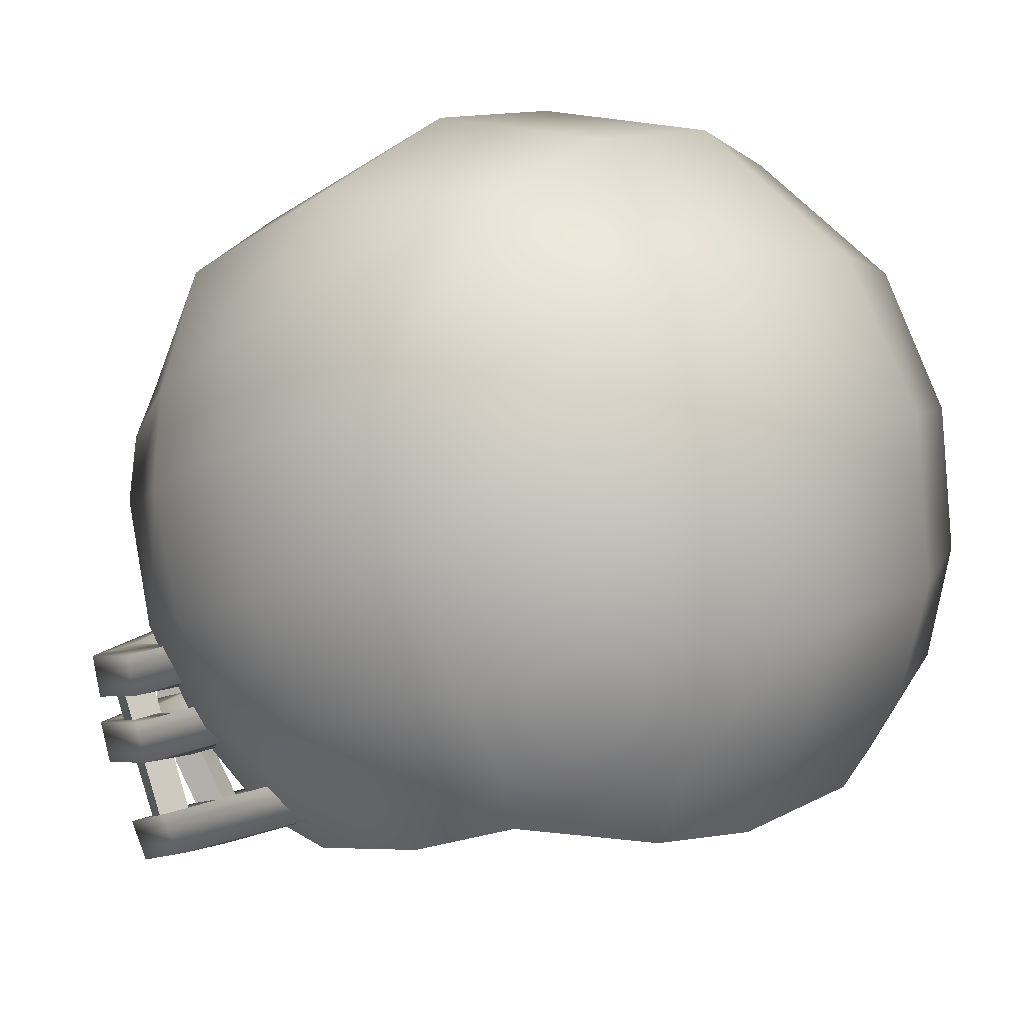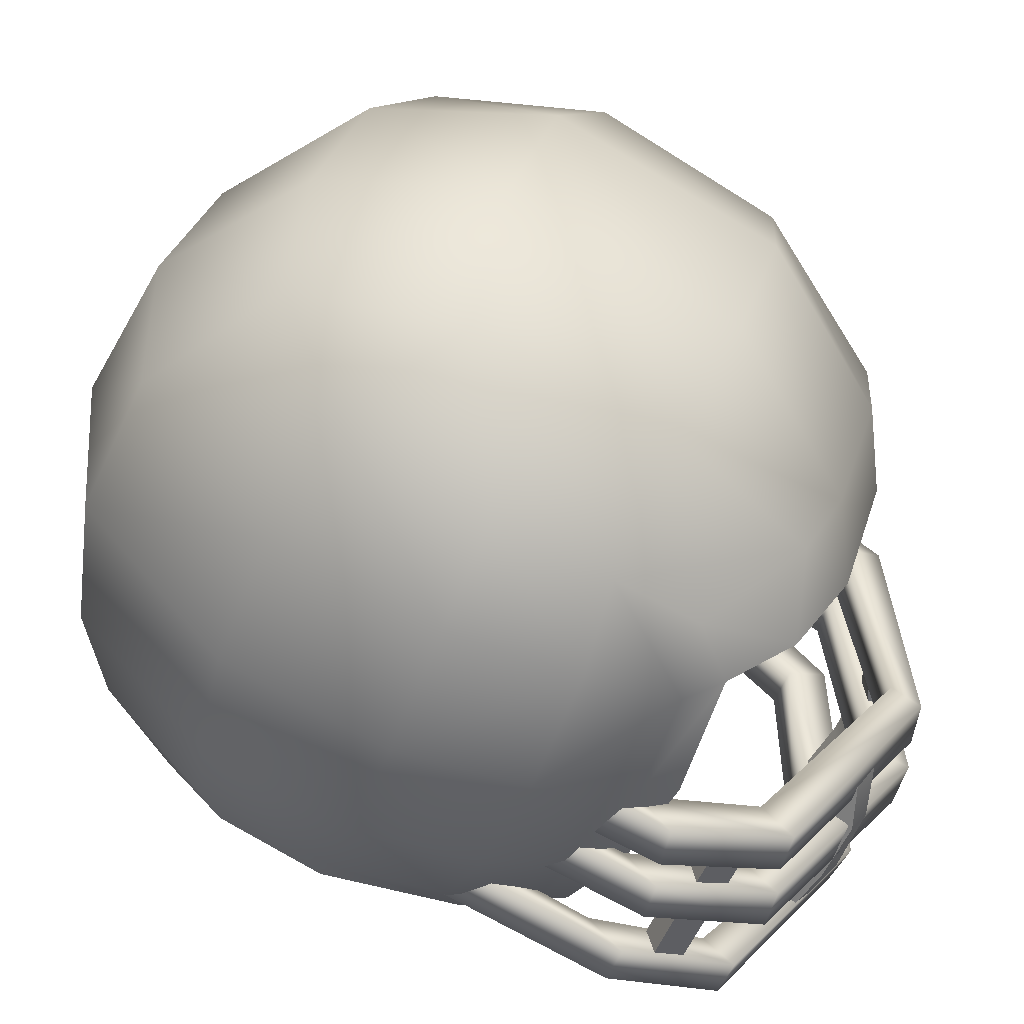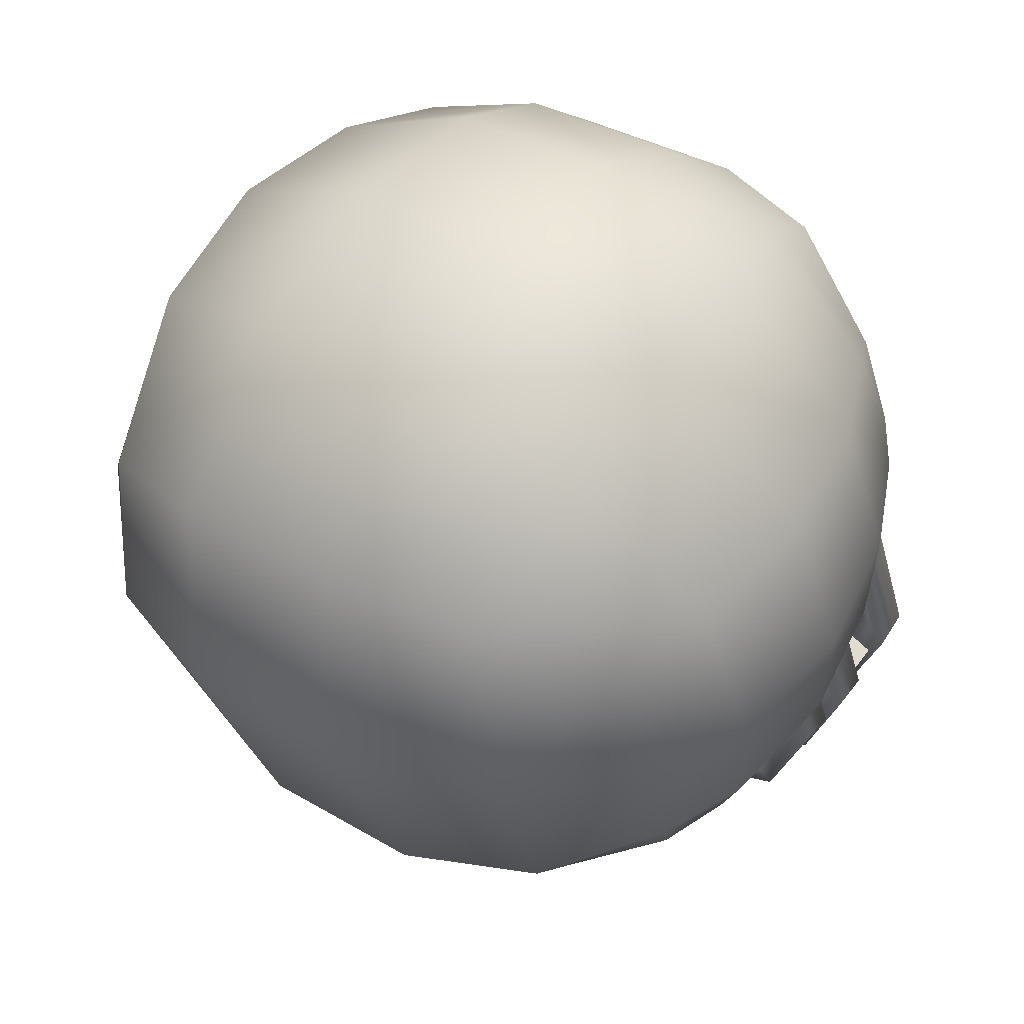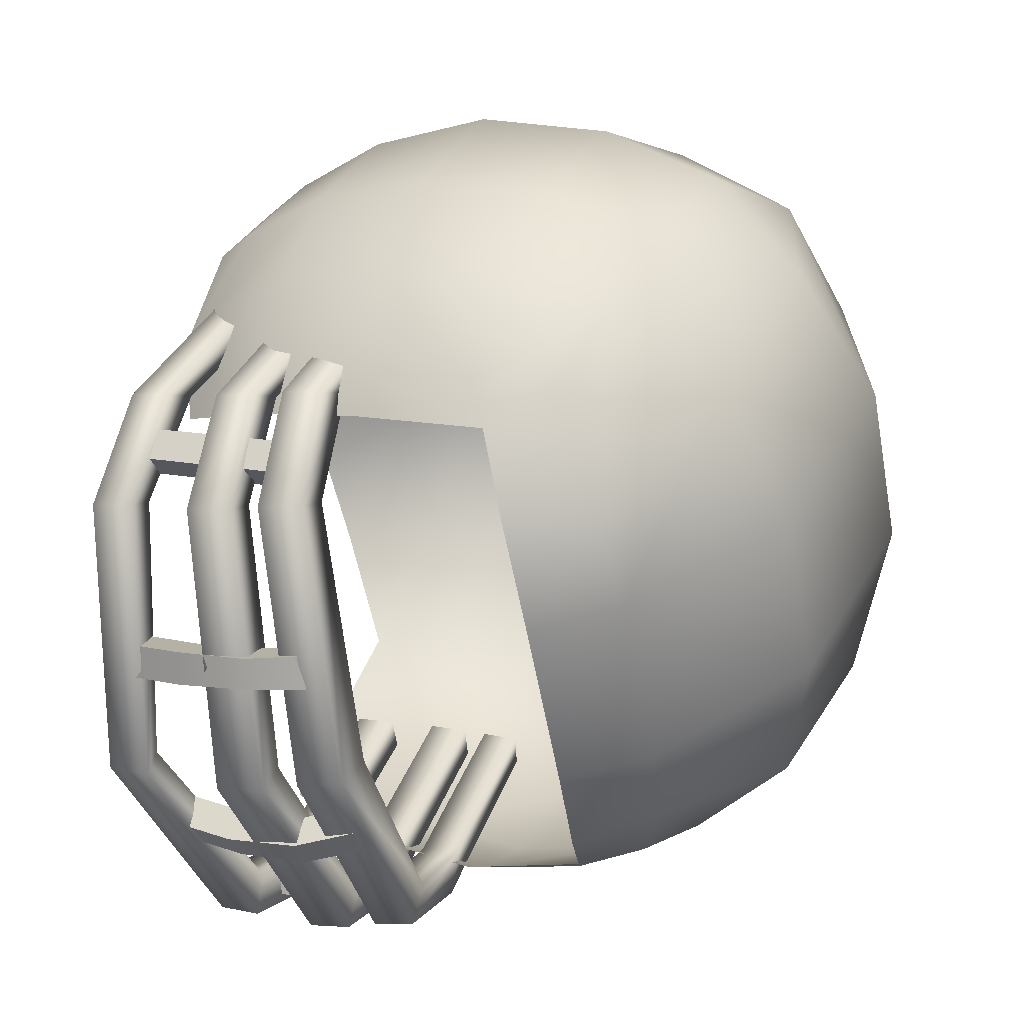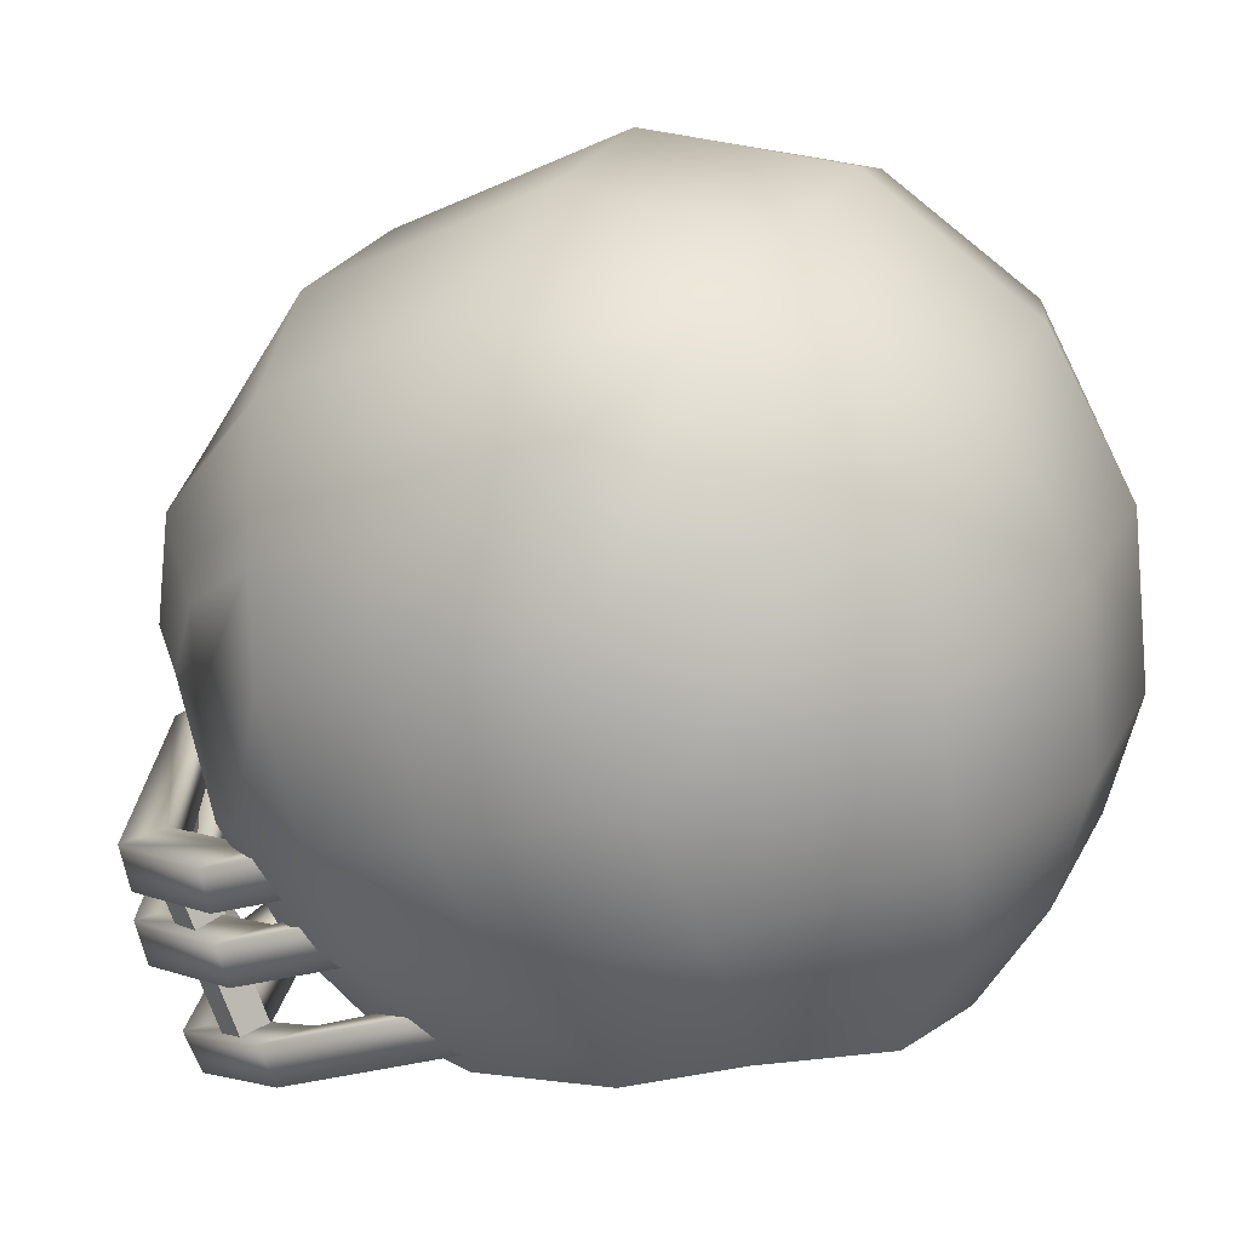
<metadata>
{"format":"obj","ext":"obj","renderer":"f3d","projection":"perspective","resolution":1024,"background":"white","views":[{"elev":11.2,"azim":-53.4,"up":"+Y"},{"elev":31.3,"azim":105.4,"up":"+Y"},{"elev":34.6,"azim":-141.4,"up":"+Z"},{"elev":-57.5,"azim":100.4,"up":"+Z"},{"elev":24.0,"azim":-69.0,"up":"+Y"}]}
</metadata>
<code>
g hat_FootballHelmet
v -0.6327 3.774 0.9266
v -0.2538 4.081 1.123
v -0.2604 3.742 1.038
v -0.7241 4.081 0.9462
v -0.2538 4.552 1.07
v -0.907 3.676 0.5347
v -0.7633 4.48 0.8809
v -0.2538 4.97 0.8352
v -1.038 3.944 0.4759
v -0.9593 3.546 0.1297
v -0.7176 4.865 0.7045
v -0.2538 5.29 0.3714
v -1.103 4.29 0.3779
v -1.09 3.794 0.03177
v -0.6719 5.166 0.3061
v -0.2538 5.329 -0.1772
v -1.005 3.696 -0.3144
v -0.9005 3.467 -0.1772
v -1.057 4.656 0.2408
v -1.155 4.127 -0.1054
v -0.7176 5.153 -0.2034
v -0.2538 5.009 -0.8108
v -0.8744 3.65 -0.5691
v -0.796 3.441 -0.4254
v -1.057 4.01 -0.4581
v -0.9005 3.925 -0.7128
v -0.907 4.963 0.09056
v -1.109 4.493 -0.236
v -1.012 4.349 -0.5822
v -0.8678 4.225 -0.8108
v -0.9854 4.761 -0.334
v -0.9201 4.597 -0.6345
v -0.809 4.434 -0.8435
v -0.5086 4.512 -1.059
v -0.6719 4.898 -0.7259
v -0.2604 4.532 -1.111
v -0.2604 3.742 1.038
v 0.2491 4.081 1.123
v 0.2556 3.742 1.038
v -0.2538 4.081 1.123
v 0.2491 4.552 1.07
v -0.2538 4.552 1.07
v 0.2491 4.97 0.8352
v -0.2538 4.97 0.8352
v 0.2556 5.29 0.3714
v -0.2538 5.29 0.3714
v 0.2491 5.329 -0.1772
v -0.2538 5.329 -0.1772
v 0.2556 5.009 -0.8108
v -0.2538 5.009 -0.8108
v 0.2622 4.532 -1.111
v -0.2604 4.532 -1.111
v 0.3471 3.128 -1.033
v 0.2752 3.304 -1.177
v 0.2622 3.115 -1.066
v 0.3601 3.317 -1.144
v 0.2752 3.5 -1.248
v 0.3601 3.507 -1.222
v 0.2491 3.689 -1.261
v 0.3405 3.703 -1.229
v 0.2622 3.115 -1.066
v 0.2426 3.337 -1.092
v 0.2295 3.167 -0.9937
v 0.2752 3.304 -1.177
v 0.2426 3.526 -1.17
v 0.2752 3.5 -1.248
v 0.223 3.689 -1.17
v 0.2491 3.689 -1.261
v 0.2295 3.167 -0.9937
v 0.3275 3.35 -1.066
v 0.3209 3.173 -0.9676
v 0.2426 3.337 -1.092
v 0.3275 3.539 -1.137
v 0.2426 3.526 -1.17
v 0.3079 3.703 -1.144
v 0.223 3.689 -1.17
v 0.3209 3.173 -0.9676
v 0.3601 3.317 -1.144
v 0.3471 3.128 -1.033
v 0.3275 3.35 -1.066
v 0.3601 3.507 -1.222
v 0.3275 3.539 -1.137
v 0.3405 3.703 -1.229
v 0.3079 3.703 -1.144
v -0.28 3.304 -1.177
v -0.3518 3.128 -1.033
v -0.2669 3.115 -1.066
v -0.3649 3.317 -1.144
v -0.28 3.5 -1.248
v -0.3649 3.507 -1.222
v -0.2538 3.689 -1.261
v -0.3453 3.703 -1.229
v -0.2473 3.337 -1.092
v -0.2669 3.115 -1.066
v -0.2343 3.167 -0.9937
v -0.28 3.304 -1.177
v -0.2473 3.526 -1.17
v -0.28 3.5 -1.248
v -0.2277 3.689 -1.17
v -0.2538 3.689 -1.261
v -0.3322 3.35 -1.066
v -0.2343 3.167 -0.9937
v -0.3192 3.173 -0.9676
v -0.2473 3.337 -1.092
v -0.3322 3.539 -1.137
v -0.2473 3.526 -1.17
v -0.3126 3.703 -1.144
v -0.2277 3.689 -1.17
v -0.3649 3.317 -1.144
v -0.3192 3.173 -0.9676
v -0.3518 3.128 -1.033
v -0.3322 3.35 -1.066
v -0.3649 3.507 -1.222
v -0.3322 3.539 -1.137
v -0.3453 3.703 -1.229
v -0.3126 3.703 -1.144
v 0.8435 3.311 -0.7455
v 0.7782 3.716 -1
v 0.7977 3.278 -0.8173
v 0.8239 3.742 -0.9218
v 0.7977 3.278 -0.8173
v 0.6998 3.709 -0.948
v 0.7194 3.311 -0.7847
v 0.7782 3.716 -1
v 0.7194 3.311 -0.7847
v 0.7455 3.742 -0.8761
v 0.7651 3.337 -0.7128
v 0.6998 3.709 -0.948
v 0.7651 3.337 -0.7128
v 0.8239 3.742 -0.9218
v 0.8435 3.311 -0.7455
v 0.7455 3.742 -0.8761
v -0.8417 3.311 -0.7455
v -0.7829 3.716 -1
v -0.8286 3.742 -0.9218
v -0.796 3.278 -0.8173
v -0.796 3.278 -0.8173
v -0.7045 3.709 -0.948
v -0.7829 3.716 -1
v -0.7176 3.311 -0.7847
v -0.7176 3.311 -0.7847
v -0.7503 3.742 -0.8761
v -0.7045 3.709 -0.948
v -0.7633 3.337 -0.7128
v -0.7633 3.337 -0.7128
v -0.8286 3.742 -0.9218
v -0.7503 3.742 -0.8761
v -0.8417 3.311 -0.7455
v 0.8696 3.65 -0.5691
v 0.7977 3.441 -0.4254
v 0.8957 3.467 -0.1772
v 1.007 3.696 -0.3144
v 1.052 4.01 -0.4581
v 0.8957 3.925 -0.7128
v 0.8631 4.225 -0.8108
v 1.085 3.794 0.03177
v 0.961 3.546 0.1297
v 1.15 4.127 -0.1054
v 1.007 4.349 -0.5822
v 1.033 3.944 0.4759
v 0.9088 3.676 0.5347
v 0.6279 3.774 0.9266
v 1.098 4.29 0.3779
v 0.7194 4.081 0.9462
v 0.2556 3.742 1.038
v 0.2491 4.081 1.123
v 0.7586 4.48 0.8809
v 0.2491 4.552 1.07
v 1.052 4.656 0.2408
v 0.7194 4.865 0.7045
v 0.2491 4.97 0.8352
v 1.105 4.493 -0.236
v 0.6671 5.166 0.3061
v 0.2556 5.29 0.3714
v 0.2491 5.329 -0.1772
v 0.9088 4.963 0.09056
v 0.7128 5.153 -0.2034
v 0.2556 5.009 -0.8108
v 0.9872 4.761 -0.334
v 0.6671 4.898 -0.7259
v 0.2622 4.532 -1.111
v 0.5038 4.512 -1.059
v 0.9153 4.597 -0.6345
v 0.8108 4.434 -0.8435
v 0.7716 4.238 -0.9088
v 0.8957 3.925 -0.7128
v 0.8631 4.225 -0.8108
v 0.8108 4.434 -0.8435
v 0.8108 3.892 -0.8043
v 0.5691 4.251 -1.059
v 0.8696 3.65 -0.5691
v 0.5038 4.512 -1.059
v 0.7782 3.585 -0.641
v 0.7977 3.441 -0.4254
v 0.6998 3.363 -0.4712
v 0.8957 3.467 -0.1772
v 0.7912 3.343 -0.1838
v 0.961 3.546 0.1297
v 0.8696 3.435 0.2081
v 0.9088 3.676 0.5347
v 0.8369 3.546 0.5151
v 0.6279 3.774 0.9266
v 0.5626 3.487 0.7829
v 0.2556 4.264 -1.144
v 0.2622 4.532 -1.111
v 0.2556 3.742 1.038
v 0.2556 3.454 0.8678
v -0.2604 3.454 0.8678
v -0.2604 3.742 1.038
v -0.5674 3.487 0.7829
v -0.6327 3.774 0.9266
v -0.8417 3.546 0.5151
v -0.907 3.676 0.5347
v -0.8678 3.435 0.2081
v -0.9593 3.546 0.1297
v -0.7894 3.343 -0.1838
v -0.9005 3.467 -0.1772
v -0.7045 3.363 -0.4712
v -0.796 3.441 -0.4254
v -0.8744 3.65 -0.5691
v -0.7829 3.585 -0.641
v -0.9005 3.925 -0.7128
v -0.8156 3.892 -0.8043
v -0.8678 4.225 -0.8108
v -0.7764 4.238 -0.9088
v -0.809 4.434 -0.8435
v -0.5086 4.512 -1.059
v -0.5739 4.251 -1.059
v -0.2604 4.532 -1.111
v -0.2604 4.264 -1.144
v -0.9005 3.265 -0.6345
v -0.796 3.513 0.01218
v -0.8221 3.298 -0.5234
v -0.8809 3.513 -0.0008867
v -0.8025 3.624 -0.02701
v -0.907 3.376 -0.6802
v -0.8874 3.624 -0.04008
v -0.8286 3.409 -0.5626
v -0.7437 3.258 -0.9676
v -0.7372 3.147 -0.9218
v -0.6784 3.173 -0.8173
v -0.6849 3.285 -0.8631
v -0.005645 3.141 -1.183
v -0.005645 3.023 -1.124
v -0.005645 3.043 -1.013
v -0.005645 3.154 -1.085
v 0.6671 3.173 -0.8173
v 0.6802 3.285 -0.8631
v 0.739 3.258 -0.9676
v 0.7324 3.147 -0.9218
v 0.8173 3.298 -0.5234
v 0.8239 3.409 -0.5626
v 0.9023 3.376 -0.6802
v 0.8957 3.265 -0.6345
v 0.7912 3.624 -0.02701
v 0.8761 3.624 -0.04008
v 0.7847 3.513 0.01218
v 0.8761 3.513 -0.0008867
v -0.9135 3.52 -0.739
v -0.8025 3.761 -0.07927
v -0.8352 3.546 -0.6279
v -0.8874 3.761 -0.09233
v -0.8025 3.872 -0.1315
v -0.9135 3.631 -0.7716
v -0.8874 3.866 -0.1446
v -0.8352 3.663 -0.6606
v -0.7503 3.546 -1.079
v -0.7503 3.428 -1.046
v -0.698 3.454 -0.9414
v -0.698 3.578 -0.9741
v -0.005645 3.487 -1.333
v -0.005645 3.35 -1.294
v -0.005645 3.369 -1.203
v -0.005645 3.52 -1.242
v 0.6867 3.454 -0.9414
v 0.6867 3.578 -0.9741
v 0.7455 3.546 -1.079
v 0.7455 3.428 -1.046
v 0.8304 3.546 -0.6279
v 0.8304 3.663 -0.6606
v 0.9088 3.631 -0.7716
v 0.9088 3.52 -0.739
v 0.7977 3.872 -0.1315
v 0.8827 3.866 -0.1446
v 0.7977 3.761 -0.07927
v 0.8827 3.761 -0.09233
v -0.9135 3.709 -0.7782
v -0.8025 3.938 -0.1642
v -0.8352 3.742 -0.6606
v -0.8874 3.931 -0.1707
v -0.8025 4.042 -0.2164
v -0.907 3.82 -0.8043
v -0.8874 4.029 -0.223
v -0.8286 3.859 -0.6932
v -0.7437 3.742 -1.111
v -0.7503 3.624 -1.079
v -0.6915 3.663 -0.9741
v -0.6849 3.781 -1.007
v -0.005645 3.709 -1.353
v -0.005645 3.578 -1.333
v -0.005645 3.618 -1.242
v -0.005645 3.761 -1.261
v 0.6867 3.663 -0.9741
v 0.6802 3.781 -1.007
v 0.739 3.742 -1.111
v 0.739 3.624 -1.079
v 0.8304 3.742 -0.6606
v 0.8239 3.859 -0.6932
v 0.9023 3.82 -0.8043
v 0.9088 3.709 -0.7782
v 0.7977 4.042 -0.2164
v 0.8827 4.029 -0.223
v 0.7977 3.938 -0.1642
v 0.8827 3.931 -0.1707
g hat_FootballHelmet_0
f 3 2 1
f 4 1 2
f 2 5 4
f 1 4 6
f 7 4 5
f 5 8 7
f 9 6 4
f 4 7 9
f 6 9 10
f 11 7 8
f 8 12 11
f 13 9 7
f 7 11 13
f 14 10 9
f 9 13 14
f 15 11 12
f 12 16 15
f 10 14 17
f 17 18 10
f 19 13 11
f 11 15 19
f 20 14 13
f 14 20 17
f 13 19 20
f 21 15 16
f 16 22 21
f 18 17 23
f 24 18 23
f 23 17 25
f 25 17 20
f 26 23 25
f 27 19 15
f 15 21 27
f 28 20 19
f 20 28 25
f 19 27 28
f 26 25 29
f 29 25 28
f 30 26 29
f 31 28 27
f 31 27 21
f 28 31 29
f 29 32 30
f 32 29 31
f 33 30 32
f 33 32 34
f 21 35 31
f 32 31 35
f 35 34 32
f 35 21 22
f 34 35 36
f 22 36 35
f 39 38 37
f 40 37 38
f 38 41 40
f 42 40 41
f 41 43 42
f 44 42 43
f 43 45 44
f 46 44 45
f 45 47 46
f 48 46 47
f 48 47 49
f 50 48 49
f 49 51 50
f 52 50 51
f 55 54 53
f 56 53 54
f 54 57 56
f 58 56 57
f 57 59 58
f 60 58 59
f 63 62 61
f 64 61 62
f 62 65 64
f 66 64 65
f 65 67 66
f 68 66 67
f 71 70 69
f 72 69 70
f 70 73 72
f 74 72 73
f 73 75 74
f 76 74 75
f 79 78 77
f 80 77 78
f 78 81 80
f 82 80 81
f 81 83 82
f 84 82 83
f 87 86 85
f 88 85 86
f 85 88 89
f 90 89 88
f 89 90 91
f 92 91 90
f 95 94 93
f 96 93 94
f 93 96 97
f 98 97 96
f 97 98 99
f 100 99 98
f 103 102 101
f 104 101 102
f 101 104 105
f 106 105 104
f 105 106 107
f 108 107 106
f 111 110 109
f 112 109 110
f 109 112 113
f 114 113 112
f 113 114 115
f 116 115 114
f 119 118 117
f 120 117 118
f 123 122 121
f 124 121 122
f 127 126 125
f 128 125 126
f 131 130 129
f 132 129 130
f 135 134 133
f 136 133 134
f 139 138 137
f 140 137 138
f 143 142 141
f 144 141 142
f 147 146 145
f 148 145 146
f 151 150 149
f 152 151 149
f 152 149 153
f 154 153 149
f 154 155 153
f 152 156 151
f 157 151 156
f 153 158 152
f 156 152 158
f 155 159 153
f 153 159 158
f 156 160 157
f 161 157 160
f 161 160 162
f 160 156 163
f 158 163 156
f 164 162 160
f 160 163 164
f 162 164 165
f 166 165 164
f 164 167 166
f 167 164 163
f 167 168 166
f 169 163 158
f 167 163 169
f 168 167 170
f 169 170 167
f 170 171 168
f 158 172 169
f 172 158 159
f 171 170 173
f 173 174 171
f 175 174 173
f 170 169 176
f 176 169 172
f 176 173 170
f 173 177 175
f 177 173 176
f 178 175 177
f 172 179 176
f 172 159 179
f 176 179 177
f 180 178 177
f 177 179 180
f 178 180 181
f 182 181 180
f 183 179 159
f 183 180 179
f 180 183 182
f 159 155 183
f 184 182 183
f 184 183 155
f 187 186 185
f 187 185 188
f 189 185 186
f 185 190 188
f 186 191 189
f 192 188 190
f 191 193 189
f 193 191 194
f 194 195 193
f 195 194 196
f 197 195 196
f 196 198 197
f 199 197 198
f 198 200 199
f 201 199 200
f 200 202 201
f 203 201 202
f 190 204 192
f 205 192 204
f 202 206 203
f 207 203 206
f 207 206 208
f 209 208 206
f 208 209 210
f 211 210 209
f 210 211 212
f 213 212 211
f 212 213 214
f 215 214 213
f 216 214 215
f 215 217 216
f 218 216 217
f 219 218 217
f 219 220 218
f 221 218 220
f 220 222 221
f 223 221 222
f 222 224 223
f 225 223 224
f 224 226 225
f 226 227 225
f 228 225 227
f 227 229 228
f 230 228 229
f 230 229 204
f 205 204 229
f 233 232 231
f 234 231 232
f 232 233 235
f 231 234 236
f 237 236 234
f 235 238 237
f 236 237 238
f 238 235 233
f 236 239 231
f 236 238 239
f 231 240 233
f 240 231 239
f 233 241 238
f 241 233 240
f 242 239 238
f 242 238 241
f 239 243 240
f 239 242 243
f 240 244 241
f 244 240 243
f 241 245 242
f 245 241 244
f 246 242 245
f 246 243 242
f 245 247 246
f 245 244 247
f 246 248 243
f 248 246 247
f 243 249 244
f 249 243 248
f 250 247 244
f 250 244 249
f 247 251 248
f 247 250 251
f 248 252 249
f 252 248 251
f 249 253 250
f 253 249 252
f 254 251 250
f 254 250 253
f 252 255 253
f 256 253 255
f 253 256 254
f 255 252 257
f 251 257 252
f 258 254 256
f 257 251 258
f 254 258 251
f 261 260 259
f 262 259 260
f 260 261 263
f 259 262 264
f 265 264 262
f 263 266 265
f 264 265 266
f 266 263 261
f 264 267 259
f 264 266 267
f 259 268 261
f 268 259 267
f 261 269 266
f 269 261 268
f 270 267 266
f 270 266 269
f 267 271 268
f 267 270 271
f 268 272 269
f 272 268 271
f 269 273 270
f 273 269 272
f 274 270 273
f 274 271 270
f 273 275 274
f 273 272 275
f 274 276 271
f 276 274 275
f 271 277 272
f 277 271 276
f 278 275 272
f 278 272 277
f 275 279 276
f 275 278 279
f 276 280 277
f 280 276 279
f 277 281 278
f 281 277 280
f 282 279 278
f 282 278 281
f 280 283 281
f 284 281 283
f 281 284 282
f 283 280 285
f 279 285 280
f 286 282 284
f 285 279 286
f 282 286 279
f 289 288 287
f 290 287 288
f 288 289 291
f 287 290 292
f 293 292 290
f 291 294 293
f 292 293 294
f 294 291 289
f 292 295 287
f 292 294 295
f 287 296 289
f 296 287 295
f 289 297 294
f 297 289 296
f 298 295 294
f 298 294 297
f 295 299 296
f 295 298 299
f 296 300 297
f 300 296 299
f 297 301 298
f 301 297 300
f 302 298 301
f 302 299 298
f 301 303 302
f 301 300 303
f 302 304 299
f 304 302 303
f 299 305 300
f 305 299 304
f 306 303 300
f 306 300 305
f 303 307 304
f 303 306 307
f 304 308 305
f 308 304 307
f 305 309 306
f 309 305 308
f 310 307 306
f 310 306 309
f 308 311 309
f 312 309 311
f 309 312 310
f 311 308 313
f 307 313 308
f 314 310 312
f 313 307 314
f 310 314 307

</code>
